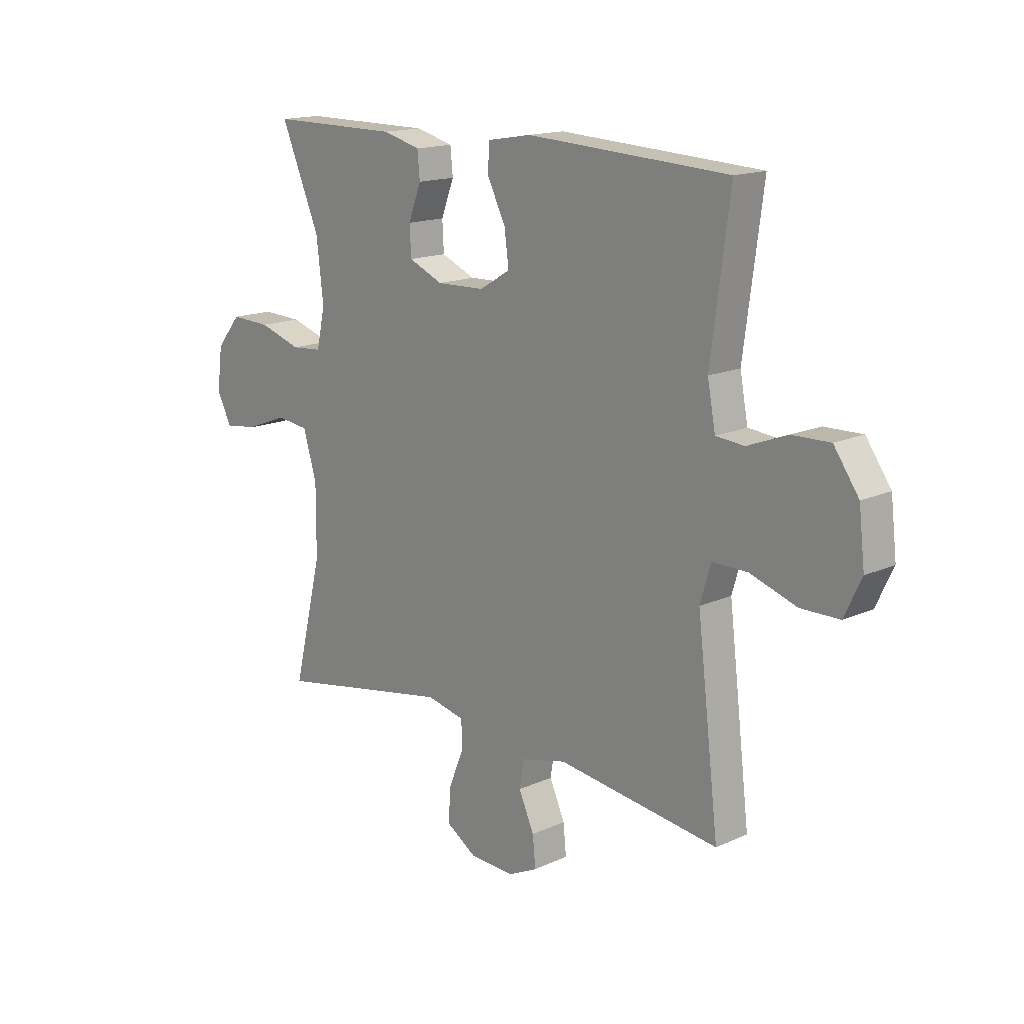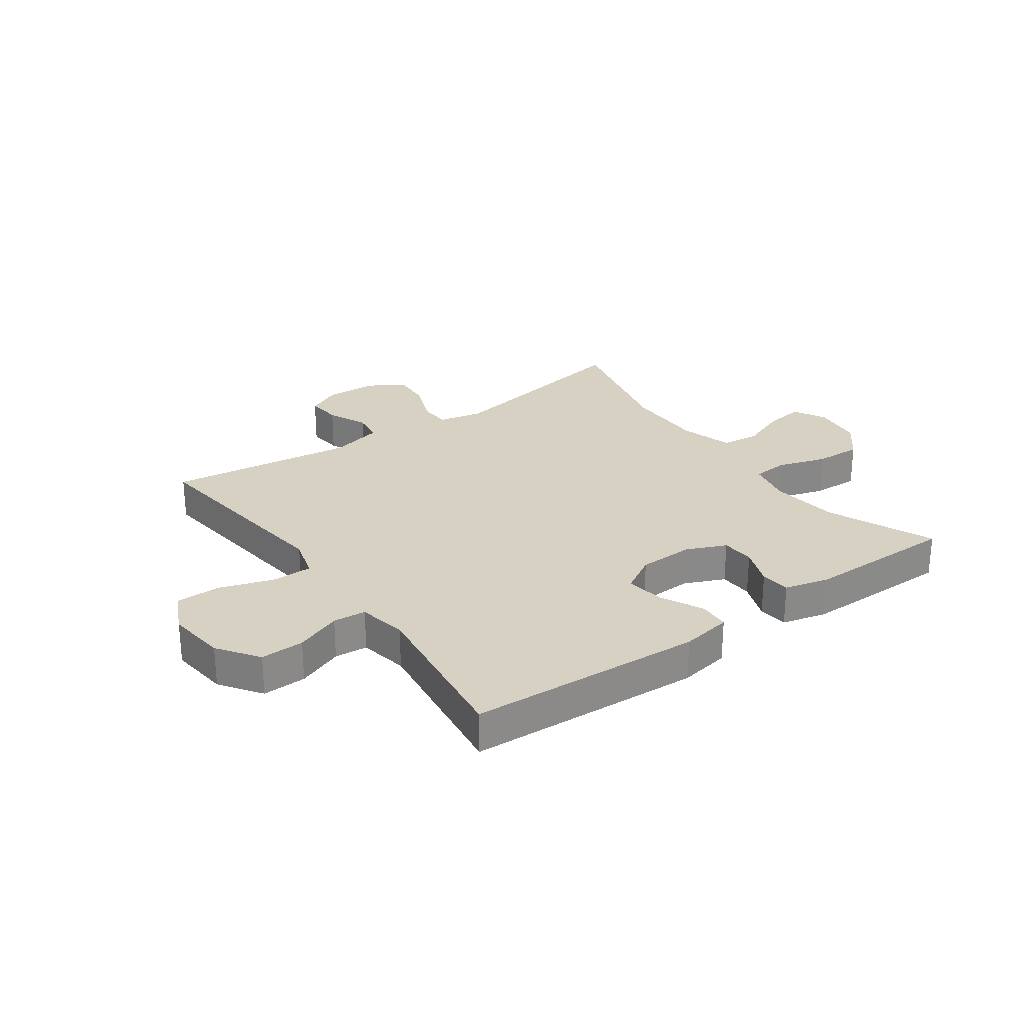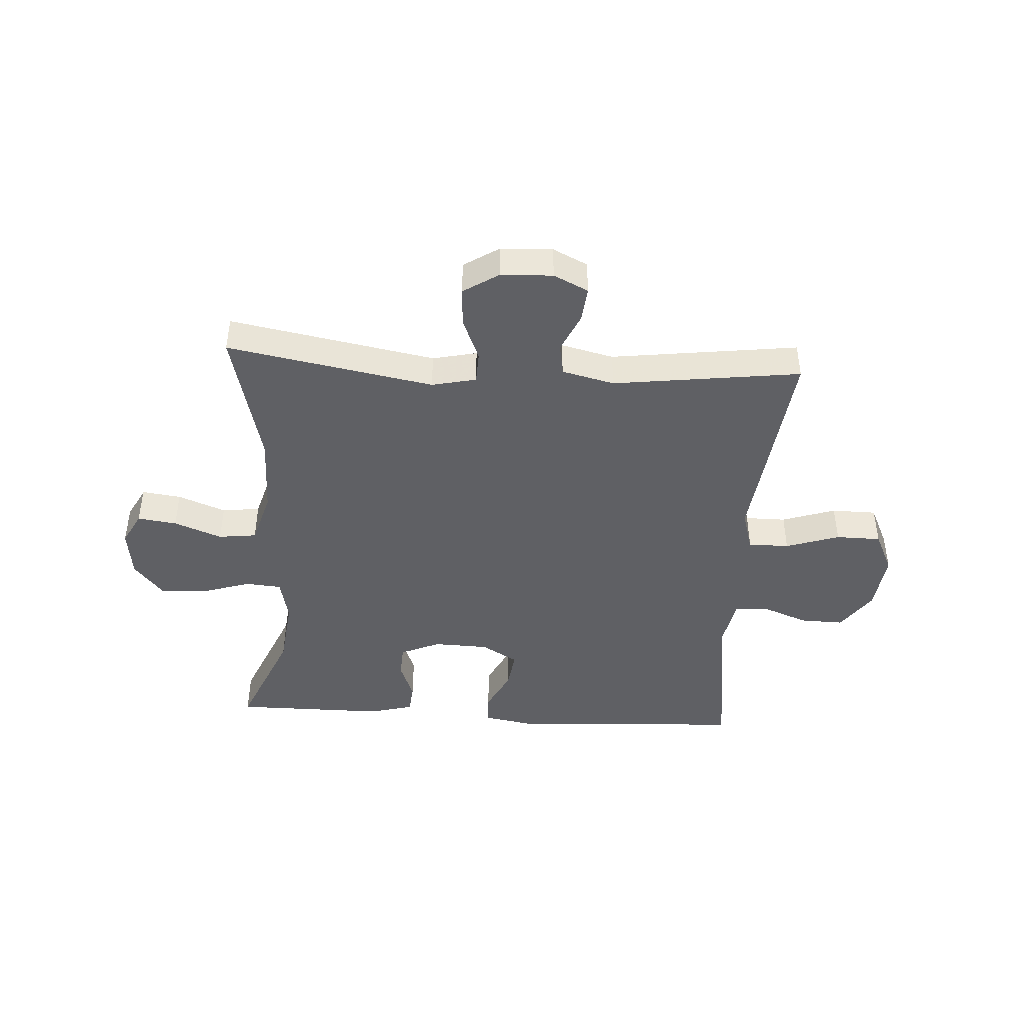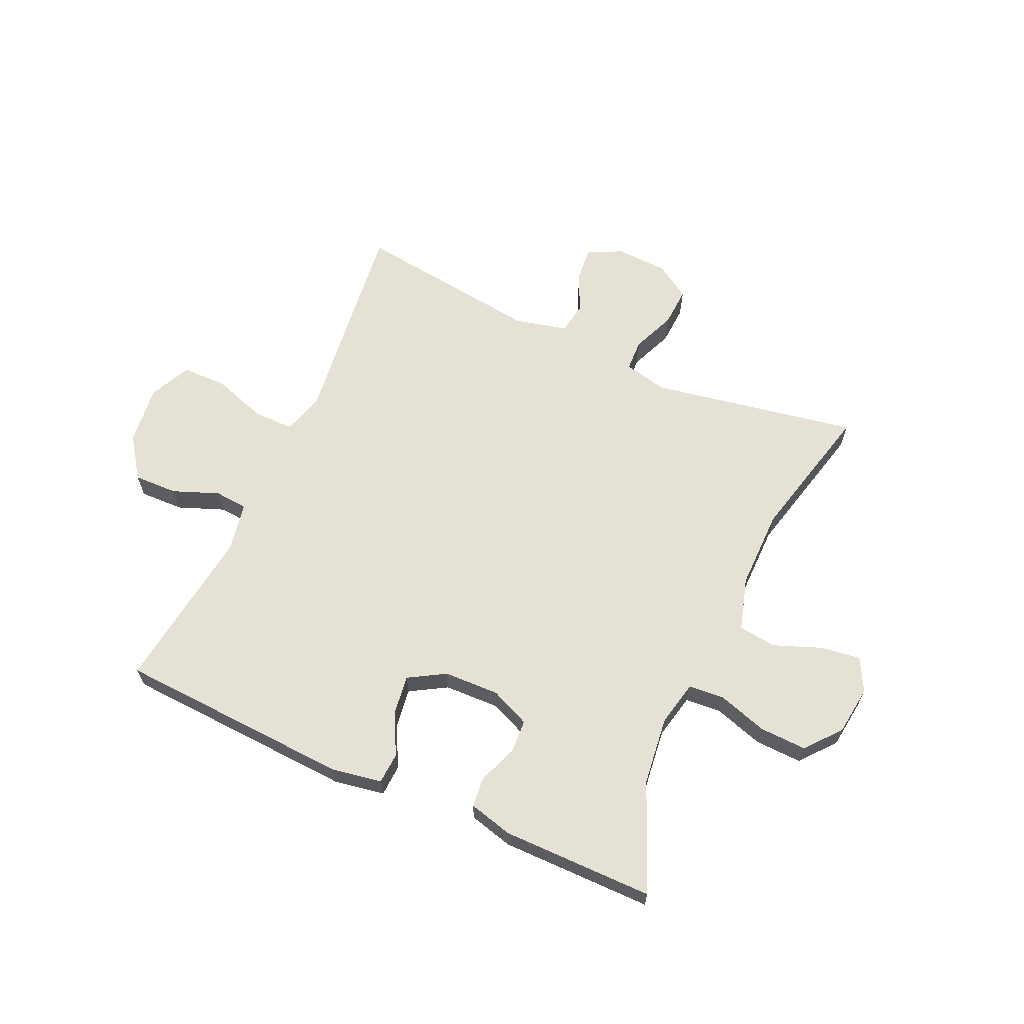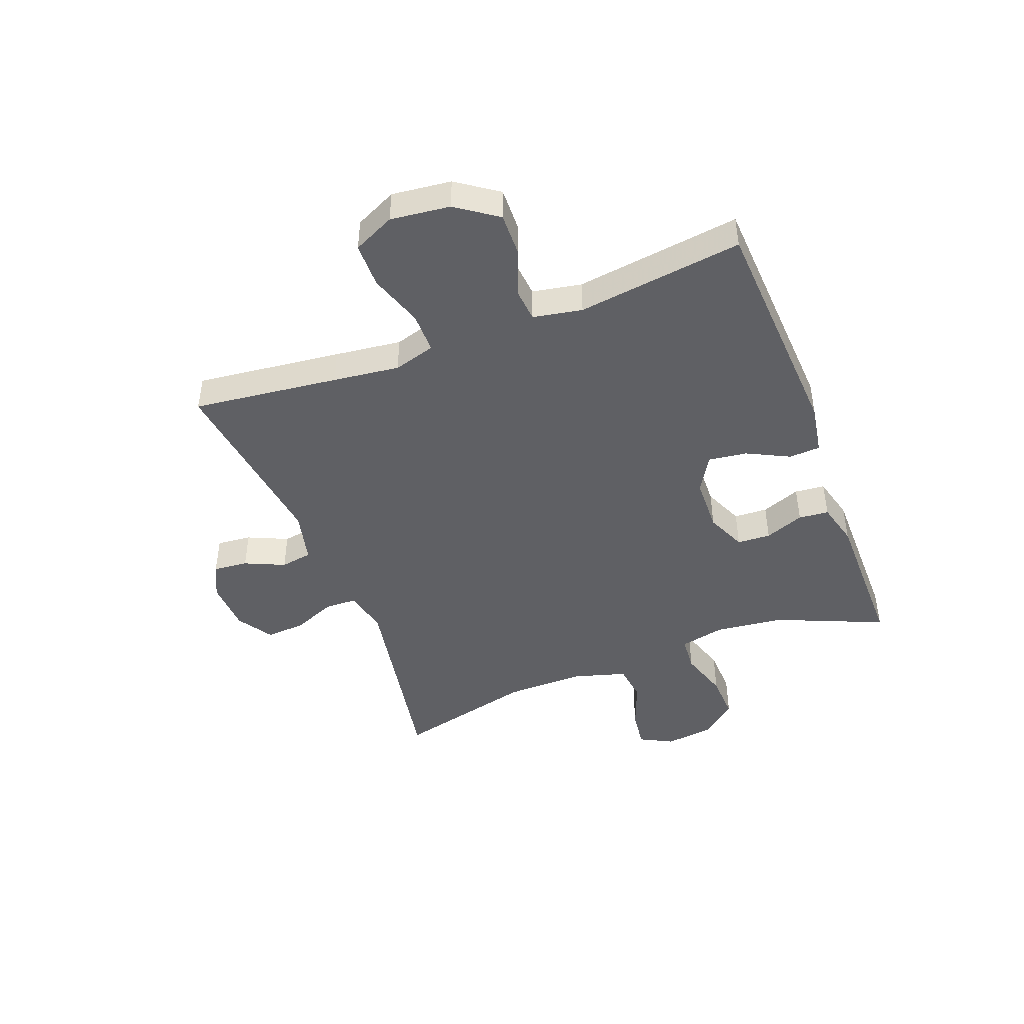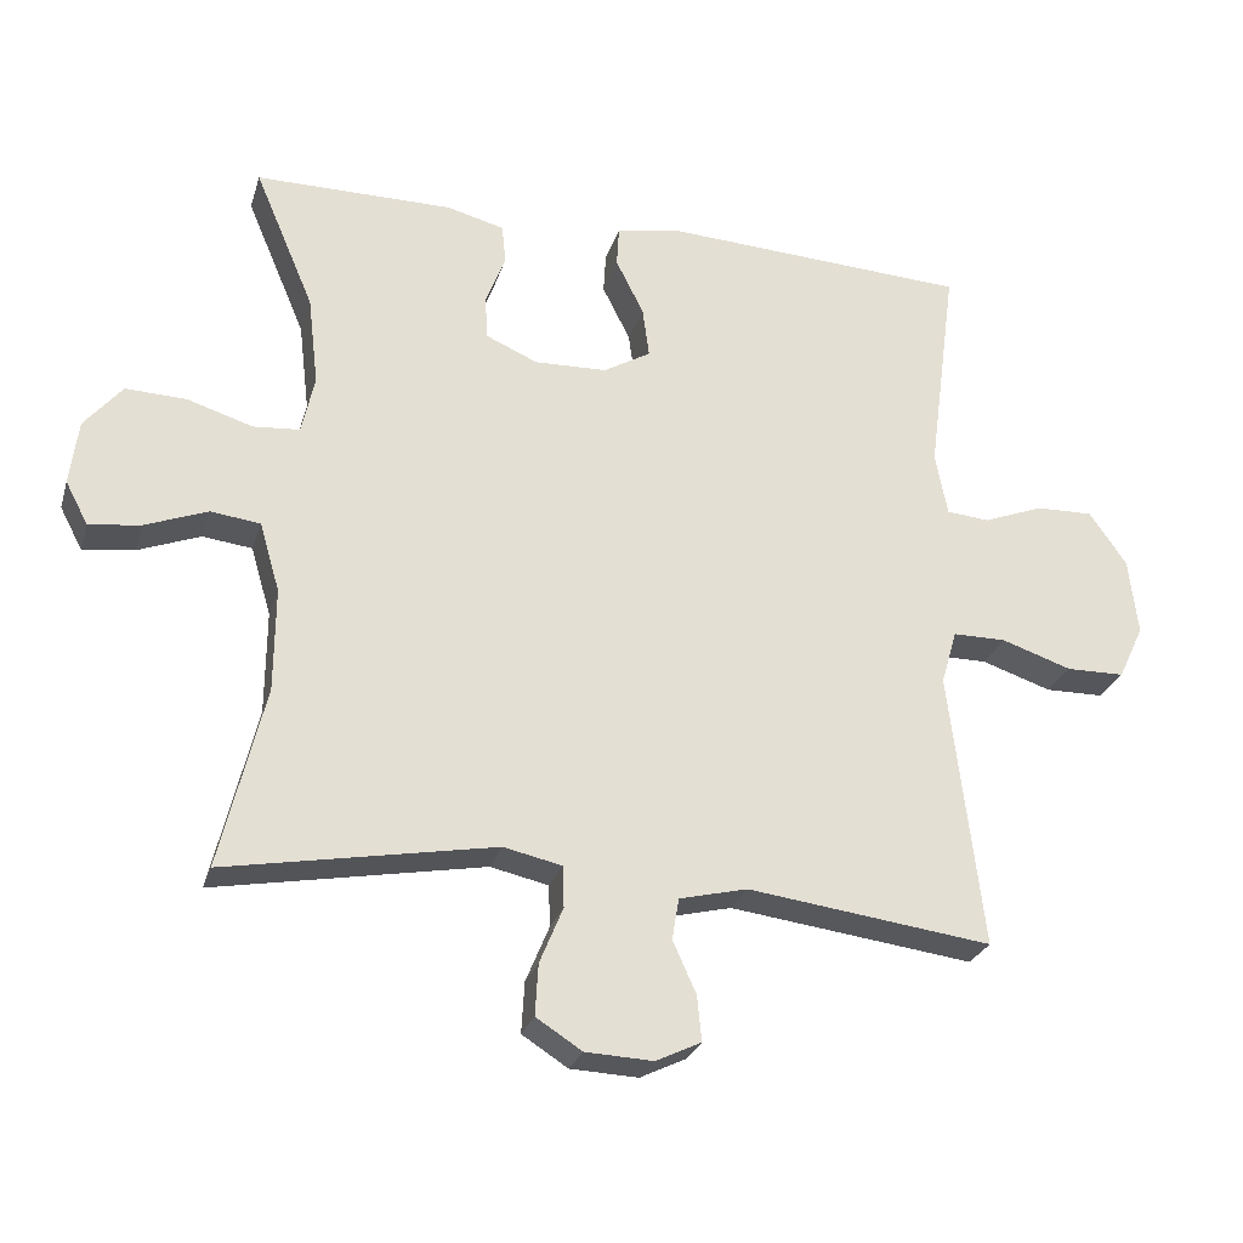
<metadata>
{"format":"obj","ext":"obj","renderer":"f3d","projection":"perspective","resolution":1024,"background":"white","views":[{"elev":15.7,"azim":-133.3,"up":"+Z"},{"elev":27.1,"azim":-35.5,"up":"+Y"},{"elev":-43.9,"azim":176.5,"up":"+Y"},{"elev":64.1,"azim":24.3,"up":"+Y"},{"elev":-45.1,"azim":-69.0,"up":"+Y"},{"elev":-26.4,"azim":164.4,"up":"+Z"}]}
</metadata>
<code>
v 0.5 0.07 -0.5
v 0.143 0.07 -0.435
v 0.066 0.07 -0.452
v 0.064 0.07 -0.507
v 0.095 0.07 -0.582
v 0.099 0.07 -0.65
v 0.038 0.07 -0.689
v -0.052 0.07 -0.693
v -0.112 0.07 -0.664
v -0.106 0.07 -0.604
v -0.075 0.07 -0.535
v -0.084 0.07 -0.48
v -0.175 0.07 -0.458
v -0.5 0.07 -0.5
v -0.47 0.07 -0.247
v -0.456 0.07 -0.132
v -0.477 0.07 -0.06
v -0.548 0.07 -0.06
v -0.641 0.07 -0.091
v -0.719 0.07 -0.09
v -0.753 0.07 -0.018
v -0.741 0.07 0.085
v -0.691 0.07 0.156
v -0.615 0.07 0.154
v -0.535 0.07 0.123
v -0.478 0.07 0.128
v -0.462 0.07 0.213
v -0.5 0.07 0.5
v -0.094 0.07 0.522
v -0.006 0.07 0.507
v -0.003 0.07 0.453
v -0.04 0.07 0.379
v -0.049 0.07 0.312
v 0.014 0.07 0.275
v 0.11 0.07 0.272
v 0.179 0.07 0.302
v 0.182 0.07 0.36
v 0.156 0.07 0.428
v 0.161 0.07 0.48
v 0.237 0.07 0.5
v 0.5 0.07 0.5
v 0.421 0.07 0.314
v 0.407 0.07 0.195
v 0.424 0.07 0.117
v 0.486 0.07 0.112
v 0.572 0.07 0.139
v 0.653 0.07 0.142
v 0.703 0.07 0.082
v 0.714 0.07 -0.004
v 0.684 0.07 -0.061
v 0.616 0.07 -0.052
v 0.533 0.07 -0.02
v 0.467 0.07 -0.028
v 0.44 0.07 -0.12
v 0.441 0.07 -0.258
v 0.5 0 -0.5
v 0.143 0 -0.435
v 0.066 0 -0.452
v 0.064 0 -0.507
v 0.095 0 -0.582
v 0.099 0 -0.65
v 0.038 0 -0.689
v -0.052 0 -0.693
v -0.112 0 -0.664
v -0.106 0 -0.604
v -0.075 0 -0.535
v -0.084 0 -0.48
v -0.175 0 -0.458
v -0.5 0 -0.5
v -0.47 0 -0.247
v -0.456 0 -0.132
v -0.477 0 -0.06
v -0.548 0 -0.06
v -0.641 0 -0.091
v -0.719 0 -0.09
v -0.753 0 -0.018
v -0.741 0 0.085
v -0.691 0 0.156
v -0.615 0 0.154
v -0.535 0 0.123
v -0.478 0 0.128
v -0.462 0 0.213
v -0.5 0 0.5
v -0.094 0 0.522
v -0.006 0 0.507
v -0.003 0 0.453
v -0.04 0 0.379
v -0.049 0 0.312
v 0.014 0 0.275
v 0.11 0 0.272
v 0.179 0 0.302
v 0.182 0 0.36
v 0.156 0 0.428
v 0.161 0 0.48
v 0.237 0 0.5
v 0.5 0 0.5
v 0.421 0 0.314
v 0.407 0 0.195
v 0.424 0 0.117
v 0.486 0 0.112
v 0.572 0 0.139
v 0.653 0 0.142
v 0.703 0 0.082
v 0.714 0 -0.004
v 0.684 0 -0.061
v 0.616 0 -0.052
v 0.533 0 -0.02
v 0.467 0 -0.028
v 0.44 0 -0.12
v 0.441 0 -0.258
f 49 50 51 52
f 47 48 49 52
f 45 46 47 52
f 44 45 52 53
f 39 40 41 42
f 37 38 39 42
f 36 37 42 43
f 35 36 43 44
f 29 30 31 32
f 27 28 29 32
f 26 27 32 33
f 22 23 24 25
f 22 25 26
f 21 22 26
f 18 19 20 21
f 17 18 21 26
f 16 17 26 33
f 13 14 15 16
f 12 13 16 33
f 8 9 10 11
f 6 7 8 11
f 4 5 6 11
f 3 4 11 12
f 2 3 12 33
f 55 1 2 33
f 35 44 53 54
f 34 35 54 55
f 33 34 55
f 107 106 105 104
f 107 104 103 102
f 107 102 101 100
f 108 107 100 99
f 97 96 95 94
f 97 94 93 92
f 98 97 92 91
f 99 98 91 90
f 87 86 85 84
f 87 84 83 82
f 88 87 82 81
f 80 79 78 77
f 81 80 77
f 81 77 76
f 76 75 74 73
f 81 76 73 72
f 88 81 72 71
f 71 70 69 68
f 88 71 68 67
f 66 65 64 63
f 66 63 62 61
f 66 61 60 59
f 67 66 59 58
f 88 67 58 57
f 88 57 56 110
f 109 108 99 90
f 110 109 90 89
f 110 89 88
f 1 56 57 2
f 2 57 58 3
f 3 58 59 4
f 4 59 60 5
f 5 60 61 6
f 6 61 62 7
f 7 62 63 8
f 8 63 64 9
f 9 64 65 10
f 10 65 66 11
f 11 66 67 12
f 12 67 68 13
f 13 68 69 14
f 14 69 70 15
f 15 70 71 16
f 16 71 72 17
f 17 72 73 18
f 18 73 74 19
f 19 74 75 20
f 20 75 76 21
f 21 76 77 22
f 22 77 78 23
f 23 78 79 24
f 24 79 80 25
f 25 80 81 26
f 26 81 82 27
f 27 82 83 28
f 28 83 84 29
f 29 84 85 30
f 30 85 86 31
f 31 86 87 32
f 32 87 88 33
f 33 88 89 34
f 34 89 90 35
f 35 90 91 36
f 36 91 92 37
f 37 92 93 38
f 38 93 94 39
f 39 94 95 40
f 40 95 96 41
f 41 96 97 42
f 42 97 98 43
f 43 98 99 44
f 44 99 100 45
f 45 100 101 46
f 46 101 102 47
f 47 102 103 48
f 48 103 104 49
f 49 104 105 50
f 50 105 106 51
f 51 106 107 52
f 52 107 108 53
f 53 108 109 54
f 54 109 110 55
f 55 110 56 1

</code>
